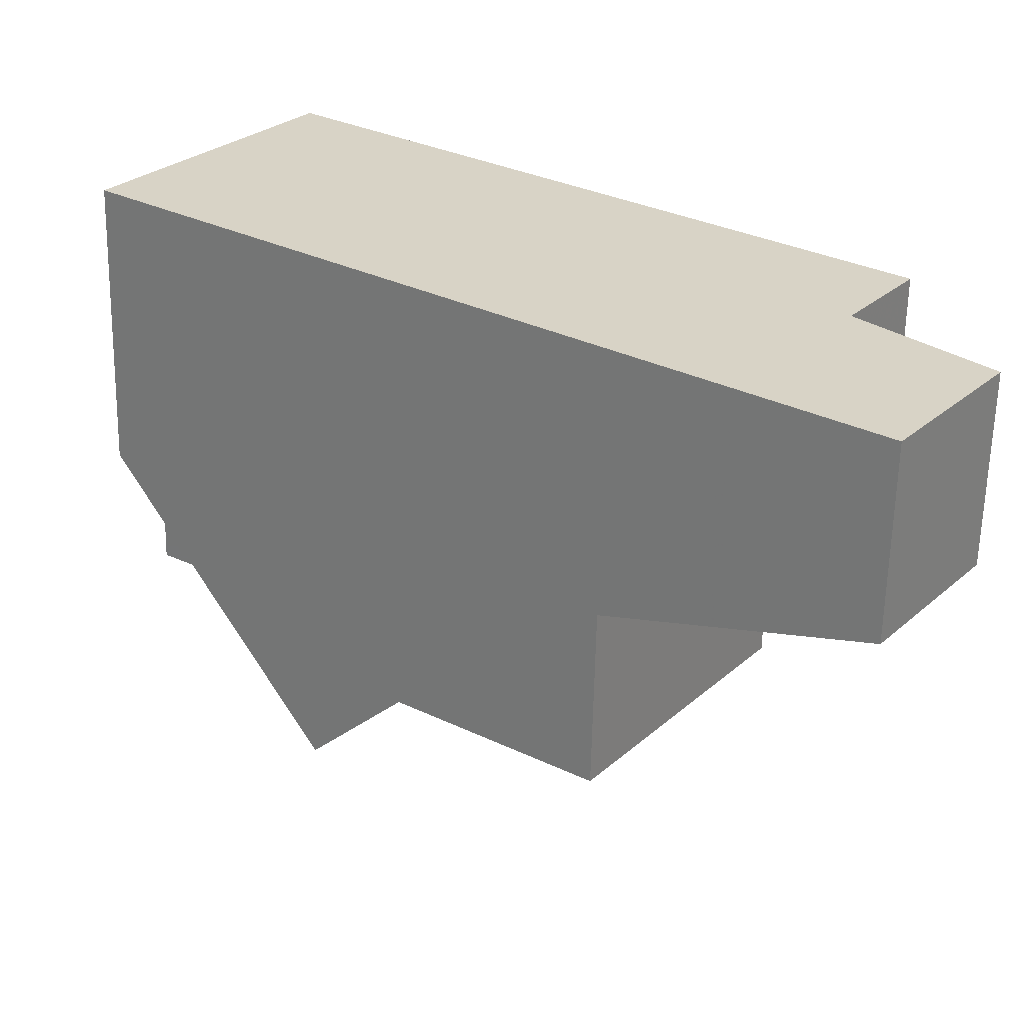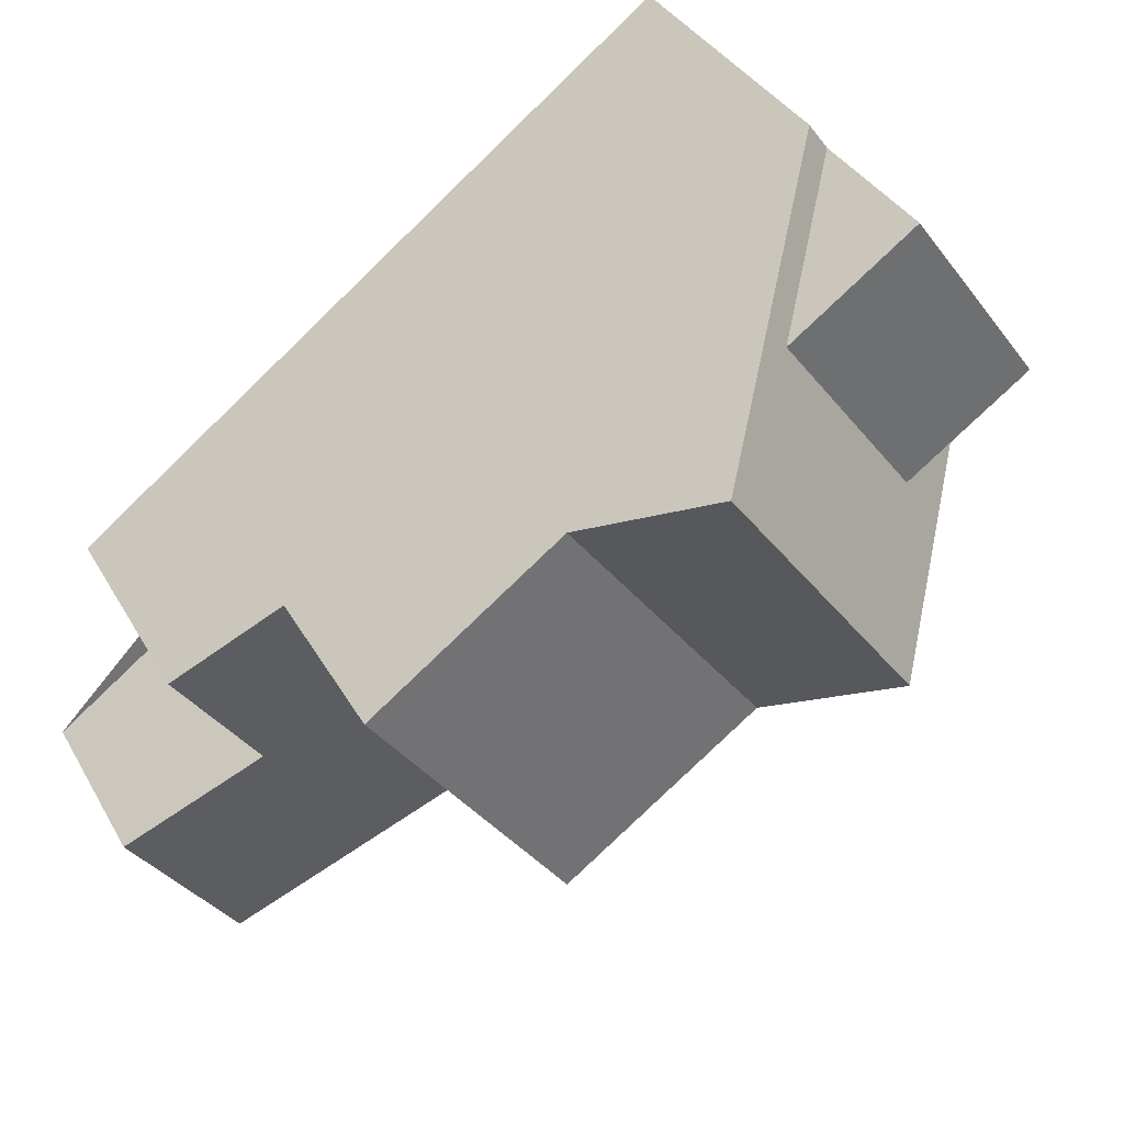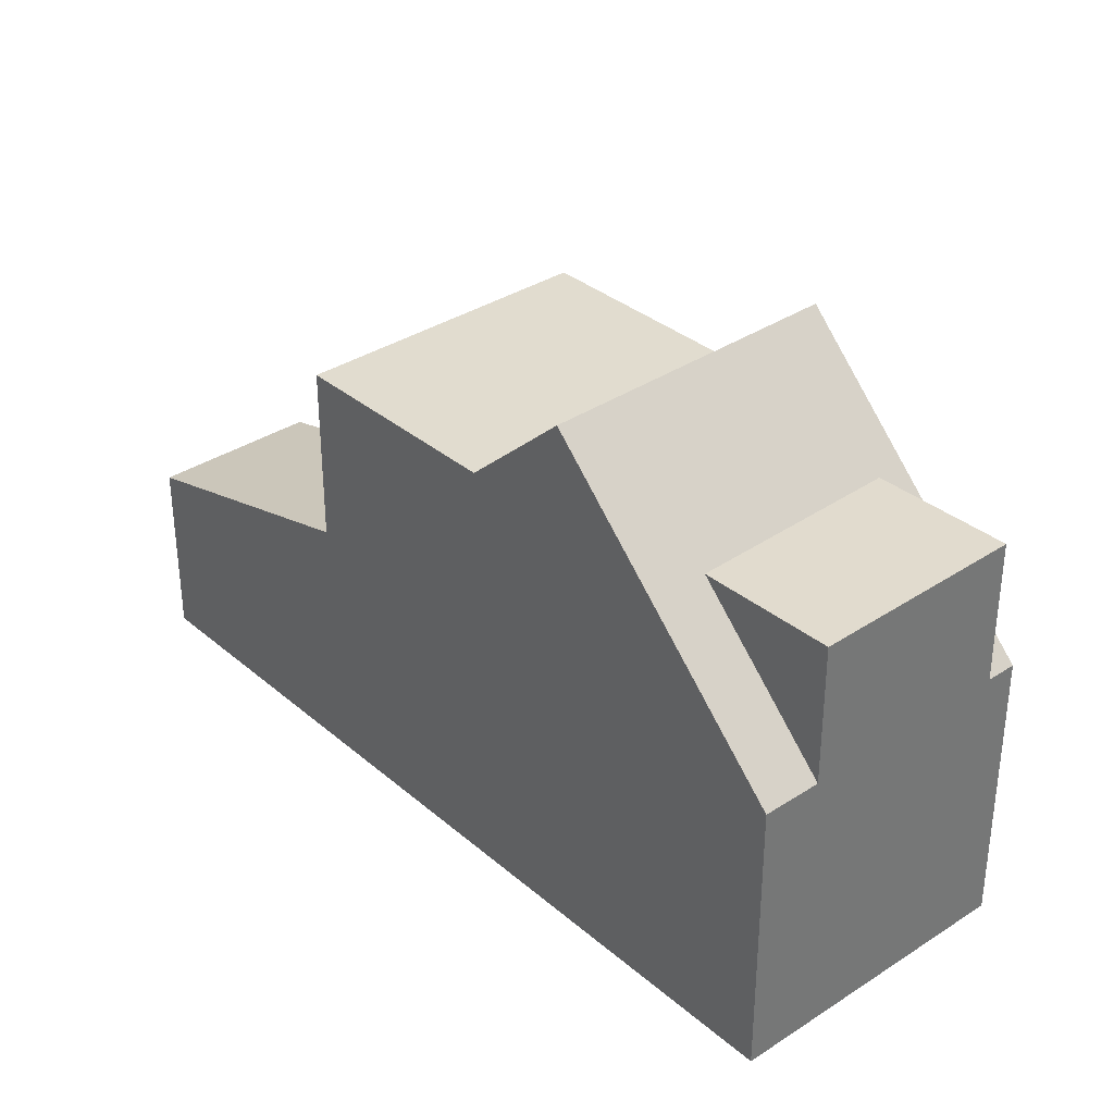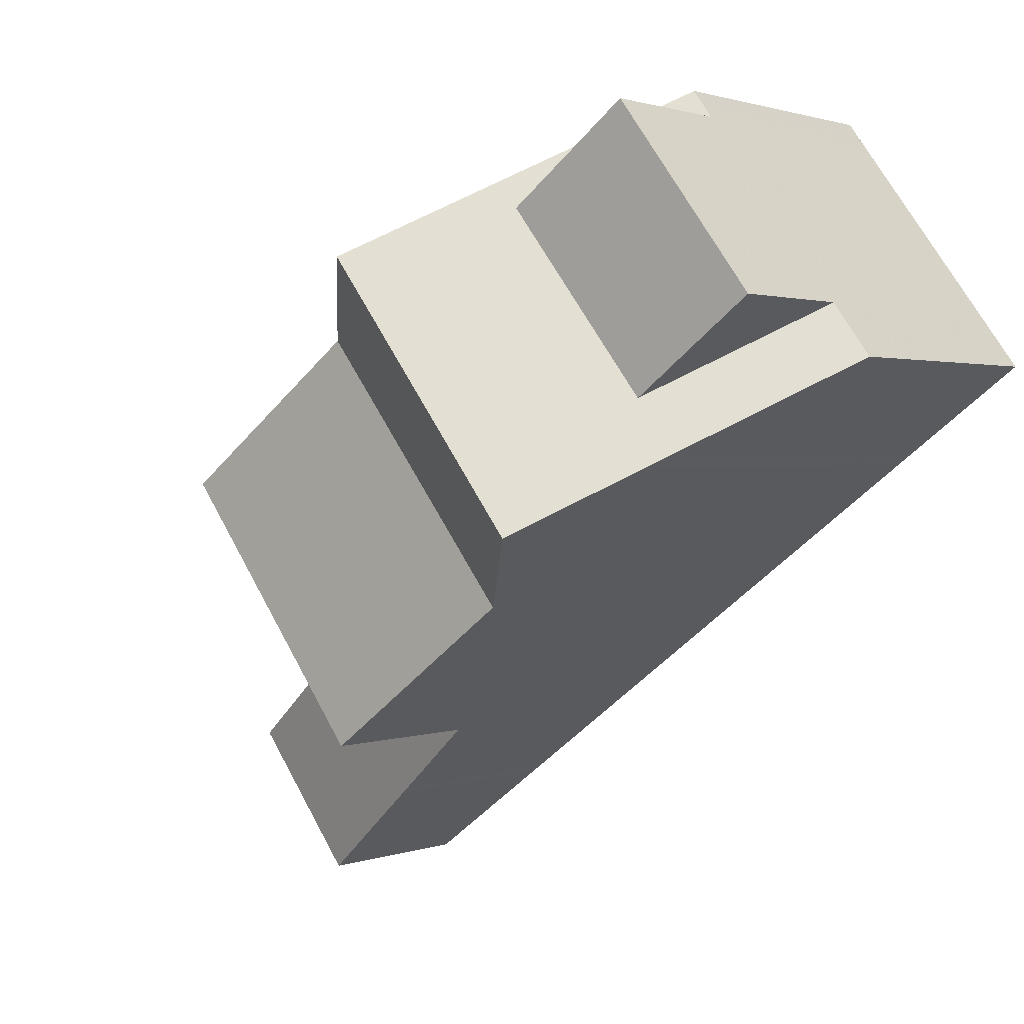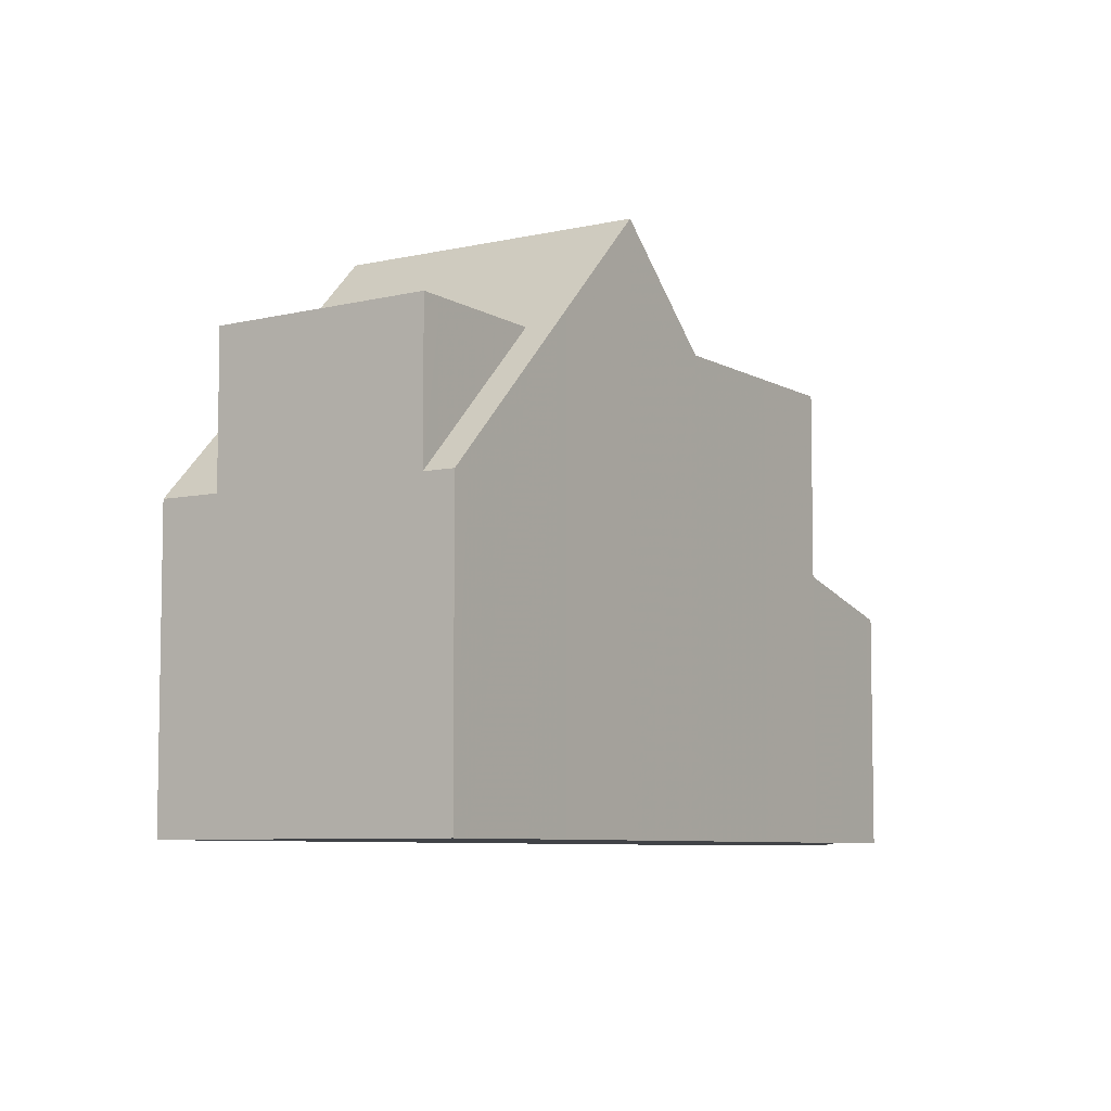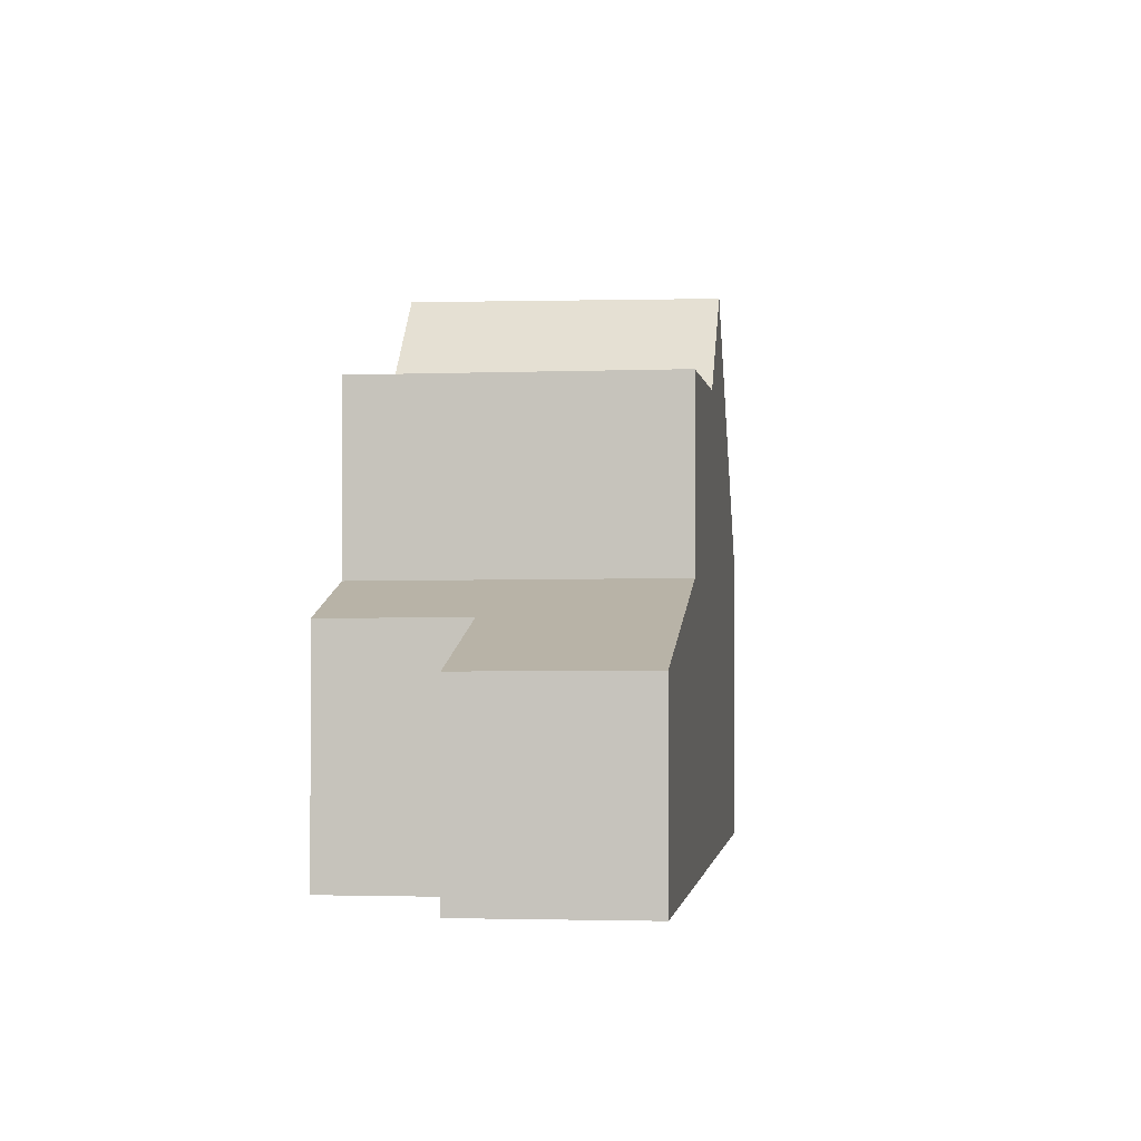
<metadata>
{"format":"obj","ext":"obj","renderer":"f3d","projection":"perspective","resolution":1024,"background":"white","views":[{"elev":-62.4,"azim":178.8,"up":"+Y"},{"elev":35.8,"azim":-26.0,"up":"+Y"},{"elev":35.1,"azim":85.5,"up":"+Z"},{"elev":1.2,"azim":37.2,"up":"+Y"},{"elev":-6.9,"azim":160.5,"up":"+Z"},{"elev":-1.5,"azim":-46.3,"up":"+Z"}]}
</metadata>
<code>
v -771.9 -1245 2.876
v -771.2 -1250 2.364
v -772.5 -1248 2.349
v -770.9 -1247 2.883
v -764.5 -1240 3.672
v -762.2 -1243 3.675
v -766 -1246 5.635
v -768.4 -1243 5.621
v -769.7 -1244 5.597
v -768.4 -1243 5.621
v -763.9 -1244 5.676
v -766.2 -1241 5.663
v -768.4 -1243 5.621
v -766 -1246 5.635
v -770.7 -1244 5.578
v -768.3 -1247 5.591
v -765.6 -1241 4.976
v -763.3 -1244 4.994
v -762.7 -1242 5.348
v -764.3 -1240 5.333
v -768.3 -1247 3.319
v -770.7 -1244 3.297
v -763.8 -1243 4.991
v -765.4 -1241 4.978
v -764.9 -1245 6.924
v -767.2 -1242 6.94
v -762.7 -1242 3.674
v -764.3 -1240 3.672
v -767.2 -1242 6.94
v -764.9 -1245 6.924
v -766 -1241 5.484
v -763.7 -1244 5.438
v -764.1 -1243 5.447
v -762.7 -1242 5.496
v -764.3 -1240 5.529
v -765.8 -1241 5.479
v -768.3 -1247 5.281
v -770.7 -1244 5.328
v -766 -1241 5.484
v -766.2 -1241 5.663
v -768.4 -1243 5.621
v -767.2 -1242 6.94
v -767.2 -1242 6.94
v -764.5 -1240 3.672
v -765.6 -1241 4.976
v -762.9 -1242 5.489
v -764.5 -1240 5.522
v -764.7 -1240 3.919
v -764.7 -1240 3.919
v -762.9 -1242 3.922
v -762.9 -1242 5.281
v -764.5 -1240 5.266
v -764.5 -1240 3.92
v -762.4 -1243 3.922
v -762.7 -1242 5.496
v -762.9 -1242 5.489
v -762.7 -1242 3.674
v -762.9 -1242 3.922
v -766.5 -1245 5.633
v -768.8 -1247 5.589
v -768.8 -1247 5.29
v -771.7 -1249 2.359
v -768.8 -1247 3.315
v -764.1 -1243 5.447
v -764.3 -1243 5.673
v -766.5 -1245 5.633
v -764.1 -1243 5.447
v -765.3 -1244 6.927
v -765.3 -1244 6.927
v -763.8 -1243 4.991
v -764.4 -1240 3.672
v -764.6 -1240 3.92
v -768.3 -1243 5.622
v -770.6 -1244 5.579
v -770.6 -1244 5.326
v -771.8 -1245 2.876
v -770.6 -1244 3.298
v -765.9 -1241 5.482
v -766.1 -1241 5.663
v -768.3 -1243 5.622
v -767.1 -1242 6.94
v -767.1 -1242 6.94
v -765.5 -1241 4.977
v -768.1 -1243 5.623
v -764.5 -1240 5.522
v -764.3 -1240 5.529
v -764.5 -1240 3.92
v -764.3 -1240 3.672
v -770.4 -1245 5.323
v -770.4 -1245 5.579
v -771.7 -1246 2.877
v -770.4 -1245 3.299
v -765.9 -1241 5.664
v -765.8 -1241 5.479
v -768.1 -1243 5.623
v -765.8 -1241 5.479
v -767 -1242 6.939
v -767 -1242 6.939
v -765.4 -1241 4.978
v -770 -1248 2.926
v -769.5 -1248 2.93
v -771.6 -1246 2.91
v -771.7 -1245 2.909
v -771.8 -1245 2.908
v -770.4 -1245 5.579
v -770.6 -1244 5.579
v -770.7 -1244 5.578
v -768.8 -1247 5.589
v -768.8 -1247 3.315
v -768.3 -1247 3.319
v -770.4 -1245 3.299
v -770.6 -1244 3.298
v -770.7 -1244 3.297
v -768.3 -1247 5.591
v -770.1 -1248 2.89
v -769.6 -1248 2.895
v -770.9 -1247 2.883
v -771.6 -1249 2.373
v -771.2 -1250 2.377
v -772.5 -1248 2.365
v -771.8 -1245 2.908
v -771.9 -1245 2.876
v -771.9 -1245 0
v -771.8 -1245 0
v -771.7 -1249 2.359
v -771.2 -1250 2.364
v -771.2 -1250 0
v -771.7 -1249 0
v -772.5 -1248 2.365
v -772.5 -1248 2.349
v -772.5 -1248 0
v -772.5 -1248 -4.441e-16
v -771.7 -1246 2.877
v -770.9 -1247 2.883
v -770.9 -1247 4.441e-16
v -771.7 -1246 0
v -764.5 -1240 3.672
v -764.5 -1240 3.672
v -764.5 -1240 4.441e-16
v -764.5 -1240 -4.441e-16
v -762.4 -1243 3.922
v -762.2 -1243 3.675
v -762.2 -1243 -4.441e-16
v -762.4 -1243 0
v -768.3 -1247 5.591
v -766 -1246 5.635
v -766 -1246 0
v -768.3 -1247 8.882e-16
v -768.4 -1243 5.621
v -769.7 -1244 5.597
v -769.7 -1244 0
v -768.4 -1243 0
v -764.9 -1245 6.924
v -763.9 -1244 5.676
v -763.9 -1244 0
v -764.9 -1245 0
v -766 -1241 5.484
v -766.2 -1241 5.663
v -766.2 -1241 -8.882e-16
v -766 -1241 8.882e-16
v -767.2 -1242 6.94
v -768.4 -1243 5.621
v -768.4 -1243 0
v -767.2 -1242 8.882e-16
v -764.7 -1240 3.919
v -765.6 -1241 4.976
v -765.6 -1241 0
v -764.7 -1240 4.441e-16
v -763.7 -1244 5.438
v -763.3 -1244 4.994
v -763.3 -1244 8.882e-16
v -763.7 -1244 0
v -766 -1246 5.635
v -764.9 -1245 6.924
v -764.9 -1245 0
v -766 -1246 0
v -766.2 -1241 5.663
v -767.2 -1242 6.94
v -767.2 -1242 8.882e-16
v -766.2 -1241 -8.882e-16
v -765.6 -1241 4.976
v -766 -1241 5.484
v -766 -1241 8.882e-16
v -765.6 -1241 0
v -763.9 -1244 5.676
v -763.7 -1244 5.438
v -763.7 -1244 0
v -763.9 -1244 0
v -764.4 -1240 3.672
v -764.5 -1240 3.672
v -764.5 -1240 -4.441e-16
v -764.4 -1240 0
v -764.5 -1240 3.672
v -764.7 -1240 3.919
v -764.7 -1240 4.441e-16
v -764.5 -1240 4.441e-16
v -763.3 -1244 4.994
v -762.4 -1243 3.922
v -762.4 -1243 0
v -763.3 -1244 8.882e-16
v -762.2 -1243 3.675
v -762.7 -1242 3.674
v -762.7 -1242 -4.441e-16
v -762.2 -1243 -4.441e-16
v -772.5 -1248 2.349
v -771.7 -1249 2.359
v -771.7 -1249 0
v -772.5 -1248 0
v -764.3 -1240 3.672
v -764.4 -1240 3.672
v -764.4 -1240 0
v -764.3 -1240 4.441e-16
v -771.9 -1245 2.876
v -771.8 -1245 2.876
v -771.8 -1245 0
v -771.9 -1245 0
v -762.7 -1242 5.496
v -764.3 -1240 5.529
v -764.3 -1240 0
v -762.7 -1242 8.882e-16
v -771.8 -1245 2.876
v -771.7 -1246 2.877
v -771.7 -1246 0
v -771.8 -1245 0
v -769.6 -1248 2.895
v -769.5 -1248 2.93
v -769.5 -1248 0
v -769.6 -1248 -4.441e-16
v -770.7 -1244 3.297
v -771.8 -1245 2.908
v -771.8 -1245 0
v -770.7 -1244 0
v -769.7 -1244 5.597
v -770.7 -1244 5.578
v -770.7 -1244 0
v -769.7 -1244 0
v -769.5 -1248 2.93
v -768.3 -1247 3.319
v -768.3 -1247 4.441e-16
v -769.5 -1248 0
v -771.2 -1250 2.377
v -769.6 -1248 2.895
v -769.6 -1248 -4.441e-16
v -771.2 -1250 0
v -771.2 -1250 2.364
v -771.2 -1250 2.377
v -771.2 -1250 0
v -771.2 -1250 0
v -770.9 -1247 2.883
v -772.5 -1248 2.365
v -772.5 -1248 -4.441e-16
v -770.9 -1247 4.441e-16
v -771.9 -1245 0
v -764.5 -1240 0
v -762.2 -1243 0
v -771.2 -1250 0
v -772.5 -1248 0
v -770.9 -1247 0
f 40 12 31 39
f 75 38 15 74
f 108 59 7 114
f 9 8 10
f 103 76 1 104
f 49 45 17 48
f 51 23 50
f 53 24 52
f 41 13 26 43
f 42 29 12 40
f 39 31 17 45
f 46 33 23 51
f 52 24 36 47
f 77 22 38 75
f 79 40 39 78
f 83 45 49 72
f 80 41 43 82
f 81 42 40 79
f 78 39 45 83
f 48 5 44 49
f 50 27 19 51
f 52 20 28 53
f 51 19 34 46
f 47 35 20 52
f 72 49 44 71
f 57 6 54 58
f 60 16 37 61
f 106 73 84 105
f 119 2 62 118
f 61 37 21 63
f 64 32 11 65
f 58 54 18 70
f 69 25 14 66
f 65 11 30 68
f 70 18 32 64
f 86 55 56 85
f 107 9 10 73 106
f 90 60 61 89
f 118 62 3 120
f 89 61 63 92
f 94 64 65 93
f 85 56 67 96
f 98 69 66 95
f 93 65 68 97
f 105 84 59 108
f 87 72 71 88
f 89 75 74 90
f 102 91 76 103
f 92 77 75 89
f 93 79 78 94
f 99 83 72 87
f 95 80 82 98
f 97 81 79 93
f 94 78 83 99
f 110 101 100 109
f 109 100 102 111
f 111 102 103 112
f 112 103 104 113
f 115 100 101 116
f 117 4 91 102 100 115
f 118 115 116 119
f 120 117 115 118
f 122 123 124 121
f 126 127 128 125
f 130 131 132 129
f 134 135 136 133
f 138 139 140 137
f 142 143 144 141
f 146 147 148 145
f 150 151 152 149
f 154 155 156 153
f 158 159 160 157
f 162 163 164 161
f 166 167 168 165
f 170 171 172 169
f 174 175 176 173
f 178 179 180 177
f 182 183 184 181
f 186 187 188 185
f 190 191 192 189
f 194 195 196 193
f 198 199 200 197
f 202 203 204 201
f 206 207 208 205
f 210 211 212 209
f 214 215 216 213
f 218 219 220 217
f 222 223 224 221
f 226 227 228 225
f 230 231 232 229
f 234 235 236 233
f 238 239 240 237
f 242 243 244 241
f 246 247 248 245
f 250 251 252 249
f 254 255 256 257 258 253

</code>
